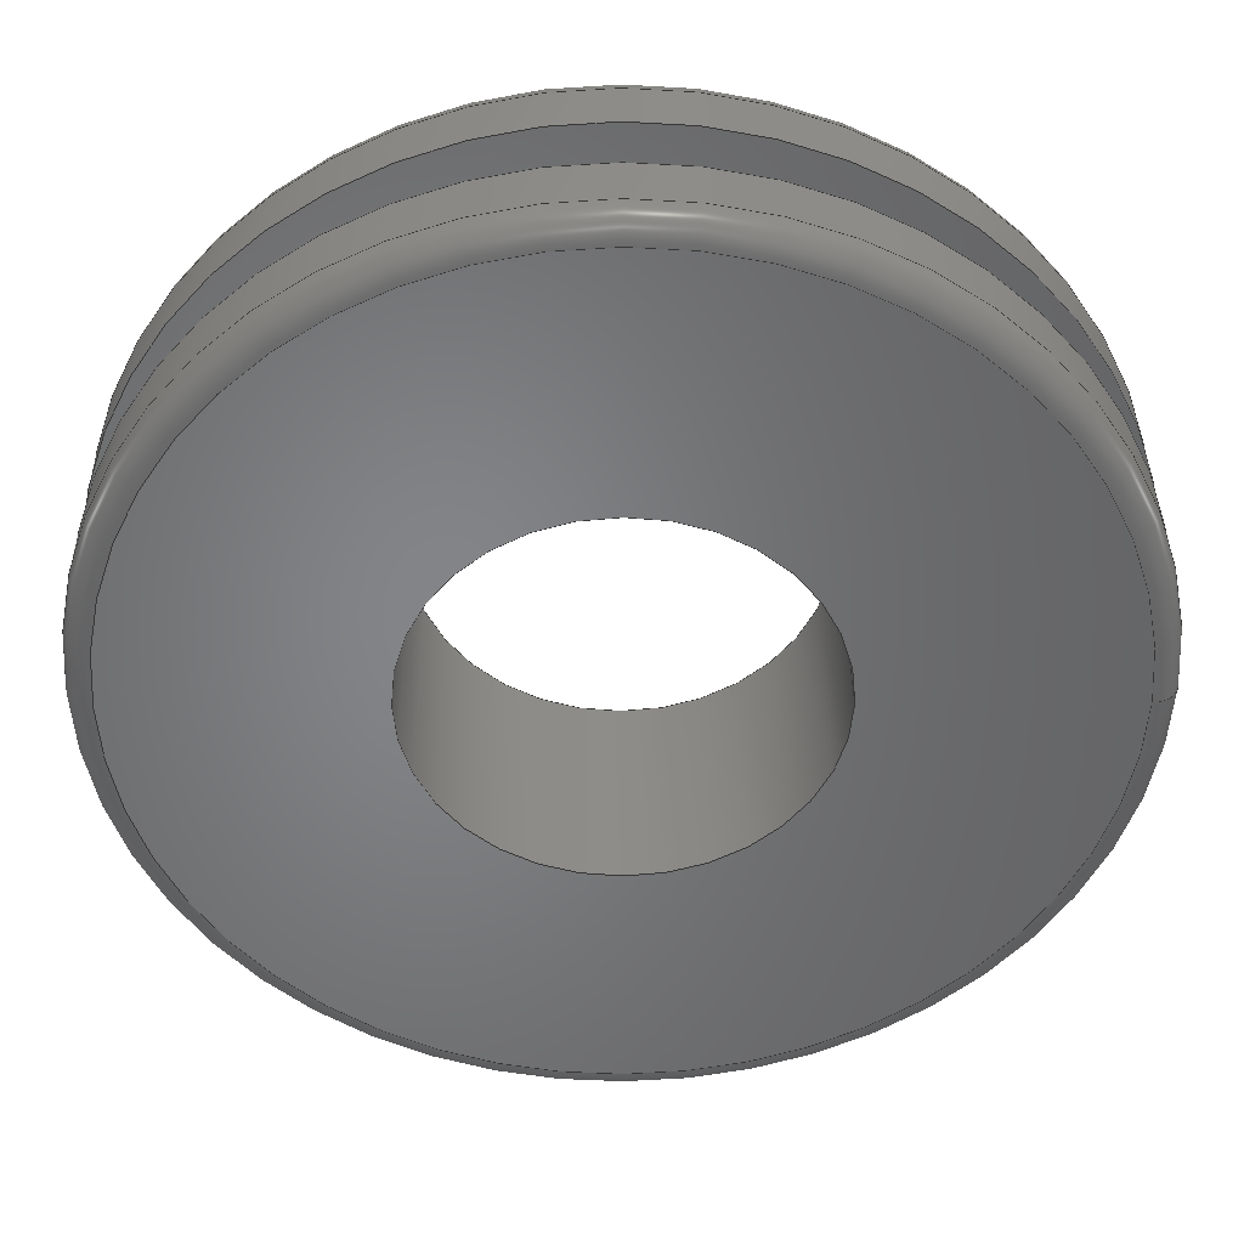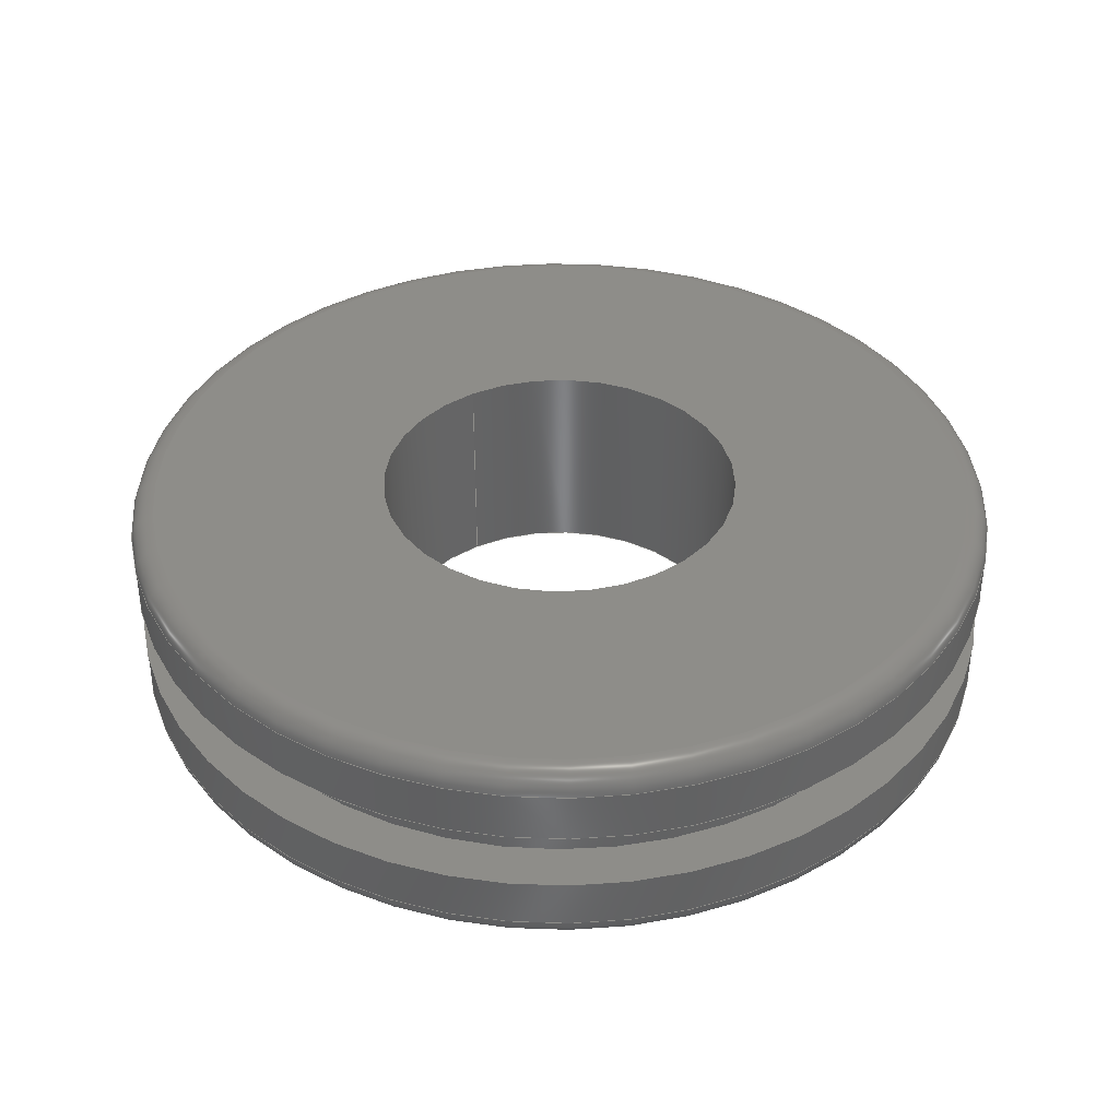
<metadata>
{"format":"step","ext":"stp","renderer":"f3d","projection":"perspective","resolution":1024,"background":"white","views":[{"elev":37.9,"azim":179.5,"up":"+Y"},{"elev":38.9,"azim":58.8,"up":"+Z"}]}
</metadata>
<code>
ISO-10303-21;
DATA;
#1=MECHANICAL_DESIGN_GEOMETRIC_PRESENTATION_REPRESENTATION('',(#4),#358);
#2=SHAPE_REPRESENTATION_RELATIONSHIP('SRR','None',#368,#3);
#3=ADVANCED_BREP_SHAPE_REPRESENTATION('',(#5),#357);
#4=STYLED_ITEM('',(#377),#5);
#5=MANIFOLD_SOLID_BREP('Body1',#182);
#6=FACE_BOUND('',#39,.T.);
#7=FACE_BOUND('',#42,.T.);
#8=FACE_BOUND('',#45,.T.);
#9=FACE_BOUND('',#48,.T.);
#10=PLANE('',#205);
#11=PLANE('',#214);
#12=PLANE('',#220);
#13=PLANE('',#226);
#14=LINE('',#311,#18);
#15=LINE('',#340,#19);
#16=LINE('',#351,#20);
#17=LINE('',#354,#21);
#18=VECTOR('',#244,0.9062);
#19=VECTOR('',#279,0.9062);
#20=VECTOR('',#292,0.8125);
#21=VECTOR('',#297,0.375);
#22=CYLINDRICAL_SURFACE('',#202,0.9062);
#23=CYLINDRICAL_SURFACE('',#217,0.9062);
#24=CYLINDRICAL_SURFACE('',#223,0.8125);
#25=CYLINDRICAL_SURFACE('',#227,0.375);
#26=FACE_OUTER_BOUND('',#36,.T.);
#27=FACE_OUTER_BOUND('',#37,.T.);
#28=FACE_OUTER_BOUND('',#38,.T.);
#29=FACE_OUTER_BOUND('',#40,.T.);
#30=FACE_OUTER_BOUND('',#41,.T.);
#31=FACE_OUTER_BOUND('',#43,.T.);
#32=FACE_OUTER_BOUND('',#44,.T.);
#33=FACE_OUTER_BOUND('',#46,.T.);
#34=FACE_OUTER_BOUND('',#47,.T.);
#35=FACE_OUTER_BOUND('',#49,.T.);
#36=EDGE_LOOP('',(#118,#119,#120,#121,#122,#123));
#37=EDGE_LOOP('',(#124,#125,#126,#127,#128,#129));
#38=EDGE_LOOP('',(#130,#131));
#39=EDGE_LOOP('',(#132,#133));
#40=EDGE_LOOP('',(#134,#135,#136,#137,#138,#139));
#41=EDGE_LOOP('',(#140,#141));
#42=EDGE_LOOP('',(#142,#143));
#43=EDGE_LOOP('',(#144,#145,#146,#147,#148,#149));
#44=EDGE_LOOP('',(#150,#151));
#45=EDGE_LOOP('',(#152,#153));
#46=EDGE_LOOP('',(#154,#155,#156,#157,#158,#159));
#47=EDGE_LOOP('',(#160,#161));
#48=EDGE_LOOP('',(#162,#163));
#49=EDGE_LOOP('',(#164,#165,#166,#167,#168,#169));
#50=CIRCLE('',#197,0.8562);
#51=CIRCLE('',#198,0.05);
#52=CIRCLE('',#199,0.9062);
#53=CIRCLE('',#200,0.9062);
#54=CIRCLE('',#201,0.8562);
#55=CIRCLE('',#203,0.9062);
#56=CIRCLE('',#204,0.9062);
#57=CIRCLE('',#206,0.375);
#58=CIRCLE('',#207,0.375);
#59=CIRCLE('',#209,0.9062);
#60=CIRCLE('',#210,0.05);
#61=CIRCLE('',#211,0.8562);
#62=CIRCLE('',#212,0.8562);
#63=CIRCLE('',#213,0.9062);
#64=CIRCLE('',#215,0.375);
#65=CIRCLE('',#216,0.375);
#66=CIRCLE('',#218,0.9062);
#67=CIRCLE('',#219,0.9062);
#68=CIRCLE('',#221,0.8125);
#69=CIRCLE('',#222,0.8125);
#70=CIRCLE('',#224,0.8125);
#71=CIRCLE('',#225,0.8125);
#72=VERTEX_POINT('',#300);
#73=VERTEX_POINT('',#301);
#74=VERTEX_POINT('',#303);
#75=VERTEX_POINT('',#305);
#76=VERTEX_POINT('',#310);
#77=VERTEX_POINT('',#312);
#78=VERTEX_POINT('',#316);
#79=VERTEX_POINT('',#317);
#80=VERTEX_POINT('',#321);
#81=VERTEX_POINT('',#322);
#82=VERTEX_POINT('',#324);
#83=VERTEX_POINT('',#326);
#84=VERTEX_POINT('',#331);
#85=VERTEX_POINT('',#332);
#86=VERTEX_POINT('',#336);
#87=VERTEX_POINT('',#337);
#88=VERTEX_POINT('',#342);
#89=VERTEX_POINT('',#343);
#90=VERTEX_POINT('',#347);
#91=VERTEX_POINT('',#348);
#92=EDGE_CURVE('',#72,#73,#50,.T.);
#93=EDGE_CURVE('',#73,#74,#51,.T.);
#94=EDGE_CURVE('',#74,#75,#52,.T.);
#95=EDGE_CURVE('',#75,#74,#53,.T.);
#96=EDGE_CURVE('',#73,#72,#54,.T.);
#97=EDGE_CURVE('',#74,#76,#14,.T.);
#98=EDGE_CURVE('',#76,#77,#55,.T.);
#99=EDGE_CURVE('',#77,#76,#56,.T.);
#100=EDGE_CURVE('',#78,#79,#57,.T.);
#101=EDGE_CURVE('',#79,#78,#58,.T.);
#102=EDGE_CURVE('',#80,#81,#59,.T.);
#103=EDGE_CURVE('',#81,#82,#60,.T.);
#104=EDGE_CURVE('',#82,#83,#61,.T.);
#105=EDGE_CURVE('',#83,#82,#62,.T.);
#106=EDGE_CURVE('',#81,#80,#63,.T.);
#107=EDGE_CURVE('',#84,#85,#64,.T.);
#108=EDGE_CURVE('',#85,#84,#65,.T.);
#109=EDGE_CURVE('',#86,#87,#66,.T.);
#110=EDGE_CURVE('',#87,#86,#67,.T.);
#111=EDGE_CURVE('',#87,#81,#15,.T.);
#112=EDGE_CURVE('',#88,#89,#68,.T.);
#113=EDGE_CURVE('',#89,#88,#69,.T.);
#114=EDGE_CURVE('',#90,#91,#70,.T.);
#115=EDGE_CURVE('',#91,#90,#71,.T.);
#116=EDGE_CURVE('',#91,#89,#16,.T.);
#117=EDGE_CURVE('',#79,#85,#17,.T.);
#118=ORIENTED_EDGE('',*,*,#92,.T.);
#119=ORIENTED_EDGE('',*,*,#93,.T.);
#120=ORIENTED_EDGE('',*,*,#94,.T.);
#121=ORIENTED_EDGE('',*,*,#95,.T.);
#122=ORIENTED_EDGE('',*,*,#93,.F.);
#123=ORIENTED_EDGE('',*,*,#96,.T.);
#124=ORIENTED_EDGE('',*,*,#95,.F.);
#125=ORIENTED_EDGE('',*,*,#94,.F.);
#126=ORIENTED_EDGE('',*,*,#97,.T.);
#127=ORIENTED_EDGE('',*,*,#98,.T.);
#128=ORIENTED_EDGE('',*,*,#99,.T.);
#129=ORIENTED_EDGE('',*,*,#97,.F.);
#130=ORIENTED_EDGE('',*,*,#92,.F.);
#131=ORIENTED_EDGE('',*,*,#96,.F.);
#132=ORIENTED_EDGE('',*,*,#100,.F.);
#133=ORIENTED_EDGE('',*,*,#101,.F.);
#134=ORIENTED_EDGE('',*,*,#102,.T.);
#135=ORIENTED_EDGE('',*,*,#103,.T.);
#136=ORIENTED_EDGE('',*,*,#104,.T.);
#137=ORIENTED_EDGE('',*,*,#105,.T.);
#138=ORIENTED_EDGE('',*,*,#103,.F.);
#139=ORIENTED_EDGE('',*,*,#106,.T.);
#140=ORIENTED_EDGE('',*,*,#105,.F.);
#141=ORIENTED_EDGE('',*,*,#104,.F.);
#142=ORIENTED_EDGE('',*,*,#107,.T.);
#143=ORIENTED_EDGE('',*,*,#108,.T.);
#144=ORIENTED_EDGE('',*,*,#109,.F.);
#145=ORIENTED_EDGE('',*,*,#110,.F.);
#146=ORIENTED_EDGE('',*,*,#111,.T.);
#147=ORIENTED_EDGE('',*,*,#102,.F.);
#148=ORIENTED_EDGE('',*,*,#106,.F.);
#149=ORIENTED_EDGE('',*,*,#111,.F.);
#150=ORIENTED_EDGE('',*,*,#109,.T.);
#151=ORIENTED_EDGE('',*,*,#110,.T.);
#152=ORIENTED_EDGE('',*,*,#112,.F.);
#153=ORIENTED_EDGE('',*,*,#113,.F.);
#154=ORIENTED_EDGE('',*,*,#114,.F.);
#155=ORIENTED_EDGE('',*,*,#115,.F.);
#156=ORIENTED_EDGE('',*,*,#116,.T.);
#157=ORIENTED_EDGE('',*,*,#113,.T.);
#158=ORIENTED_EDGE('',*,*,#112,.T.);
#159=ORIENTED_EDGE('',*,*,#116,.F.);
#160=ORIENTED_EDGE('',*,*,#99,.F.);
#161=ORIENTED_EDGE('',*,*,#98,.F.);
#162=ORIENTED_EDGE('',*,*,#114,.T.);
#163=ORIENTED_EDGE('',*,*,#115,.T.);
#164=ORIENTED_EDGE('',*,*,#100,.T.);
#165=ORIENTED_EDGE('',*,*,#117,.T.);
#166=ORIENTED_EDGE('',*,*,#107,.F.);
#167=ORIENTED_EDGE('',*,*,#108,.F.);
#168=ORIENTED_EDGE('',*,*,#117,.F.);
#169=ORIENTED_EDGE('',*,*,#101,.T.);
#170=TOROIDAL_SURFACE('',#196,0.8562,0.05);
#171=TOROIDAL_SURFACE('',#208,0.8562,0.05);
#172=ADVANCED_FACE('',(#26),#170,.T.);
#173=ADVANCED_FACE('',(#27),#22,.T.);
#174=ADVANCED_FACE('',(#28,#6),#10,.T.);
#175=ADVANCED_FACE('',(#29),#171,.T.);
#176=ADVANCED_FACE('',(#30,#7),#11,.T.);
#177=ADVANCED_FACE('',(#31),#23,.T.);
#178=ADVANCED_FACE('',(#32,#8),#12,.T.);
#179=ADVANCED_FACE('',(#33),#24,.T.);
#180=ADVANCED_FACE('',(#34,#9),#13,.T.);
#181=ADVANCED_FACE('',(#35),#25,.F.);
#182=CLOSED_SHELL('',(#172,#173,#174,#175,#176,#177,#178,#179,#180,#181));
#183=DERIVED_UNIT_ELEMENT(#185,1);
#184=DERIVED_UNIT_ELEMENT(#362,3);
#185=(
MASS_UNIT()
NAMED_UNIT(*)
SI_UNIT(.KILO.,.GRAM.)
);
#186=DERIVED_UNIT((#183,#184));
#187=MEASURE_REPRESENTATION_ITEM('density measure',
POSITIVE_RATIO_MEASURE(7850),#186);
#188=PROPERTY_DEFINITION_REPRESENTATION(#193,#190);
#189=PROPERTY_DEFINITION_REPRESENTATION(#194,#191);
#190=REPRESENTATION('material name',(#192),#357);
#191=REPRESENTATION('density',(#187),#357);
#192=DESCRIPTIVE_REPRESENTATION_ITEM('Steel','Steel');
#193=PROPERTY_DEFINITION('material property','material name',#370);
#194=PROPERTY_DEFINITION('material property','density of part',#370);
#195=AXIS2_PLACEMENT_3D('placement',#298,#228,#229);
#196=AXIS2_PLACEMENT_3D('',#299,#230,#231);
#197=AXIS2_PLACEMENT_3D('',#302,#232,#233);
#198=AXIS2_PLACEMENT_3D('',#304,#234,#235);
#199=AXIS2_PLACEMENT_3D('',#306,#236,#237);
#200=AXIS2_PLACEMENT_3D('',#307,#238,#239);
#201=AXIS2_PLACEMENT_3D('',#308,#240,#241);
#202=AXIS2_PLACEMENT_3D('',#309,#242,#243);
#203=AXIS2_PLACEMENT_3D('',#313,#245,#246);
#204=AXIS2_PLACEMENT_3D('',#314,#247,#248);
#205=AXIS2_PLACEMENT_3D('',#315,#249,#250);
#206=AXIS2_PLACEMENT_3D('',#318,#251,#252);
#207=AXIS2_PLACEMENT_3D('',#319,#253,#254);
#208=AXIS2_PLACEMENT_3D('',#320,#255,#256);
#209=AXIS2_PLACEMENT_3D('',#323,#257,#258);
#210=AXIS2_PLACEMENT_3D('',#325,#259,#260);
#211=AXIS2_PLACEMENT_3D('',#327,#261,#262);
#212=AXIS2_PLACEMENT_3D('',#328,#263,#264);
#213=AXIS2_PLACEMENT_3D('',#329,#265,#266);
#214=AXIS2_PLACEMENT_3D('',#330,#267,#268);
#215=AXIS2_PLACEMENT_3D('',#333,#269,#270);
#216=AXIS2_PLACEMENT_3D('',#334,#271,#272);
#217=AXIS2_PLACEMENT_3D('',#335,#273,#274);
#218=AXIS2_PLACEMENT_3D('',#338,#275,#276);
#219=AXIS2_PLACEMENT_3D('',#339,#277,#278);
#220=AXIS2_PLACEMENT_3D('',#341,#280,#281);
#221=AXIS2_PLACEMENT_3D('',#344,#282,#283);
#222=AXIS2_PLACEMENT_3D('',#345,#284,#285);
#223=AXIS2_PLACEMENT_3D('',#346,#286,#287);
#224=AXIS2_PLACEMENT_3D('',#349,#288,#289);
#225=AXIS2_PLACEMENT_3D('',#350,#290,#291);
#226=AXIS2_PLACEMENT_3D('',#352,#293,#294);
#227=AXIS2_PLACEMENT_3D('',#353,#295,#296);
#228=DIRECTION('axis',(0,0,1));
#229=DIRECTION('refdir',(1,0,0));
#230=DIRECTION('center_axis',(-2.252e-15,0,1));
#231=DIRECTION('ref_axis',(1,0,2.236e-15));
#232=DIRECTION('center_axis',(2.252e-15,0,-1));
#233=DIRECTION('ref_axis',(-1,1.225e-16,-2.252e-15));
#234=DIRECTION('center_axis',(1.225e-16,-1,2.757e-31));
#235=DIRECTION('ref_axis',(-1,-1.225e-16,-2.243e-15));
#236=DIRECTION('center_axis',(-2.252e-15,0,1));
#237=DIRECTION('ref_axis',(-1,1.225e-16,-2.255e-15));
#238=DIRECTION('center_axis',(-2.252e-15,0,1));
#239=DIRECTION('ref_axis',(-1,1.225e-16,-2.255e-15));
#240=DIRECTION('center_axis',(2.252e-15,0,-1));
#241=DIRECTION('ref_axis',(-1,1.225e-16,-2.252e-15));
#242=DIRECTION('center_axis',(-2.252e-15,0,1));
#243=DIRECTION('ref_axis',(1,0,2.219e-15));
#244=DIRECTION('',(2.252e-15,0,-1));
#245=DIRECTION('center_axis',(-2.252e-15,0,1));
#246=DIRECTION('ref_axis',(1,0,2.252e-15));
#247=DIRECTION('center_axis',(-2.252e-15,0,1));
#248=DIRECTION('ref_axis',(1,0,2.252e-15));
#249=DIRECTION('center_axis',(-2.252e-15,0,1));
#250=DIRECTION('ref_axis',(1,0,2.252e-15));
#251=DIRECTION('center_axis',(-2.252e-15,0,1));
#252=DIRECTION('ref_axis',(1,0,2.252e-15));
#253=DIRECTION('center_axis',(-2.252e-15,0,1));
#254=DIRECTION('ref_axis',(1,0,2.252e-15));
#255=DIRECTION('center_axis',(-2.252e-15,0,1));
#256=DIRECTION('ref_axis',(1,0,2.236e-15));
#257=DIRECTION('center_axis',(2.252e-15,0,-1));
#258=DIRECTION('ref_axis',(-1,1.225e-16,-2.255e-15));
#259=DIRECTION('center_axis',(1.225e-16,-1,2.757e-31));
#260=DIRECTION('ref_axis',(-1,-1.225e-16,-2.243e-15));
#261=DIRECTION('center_axis',(-2.252e-15,0,1));
#262=DIRECTION('ref_axis',(-1,1.225e-16,-2.252e-15));
#263=DIRECTION('center_axis',(-2.252e-15,0,1));
#264=DIRECTION('ref_axis',(-1,1.225e-16,-2.252e-15));
#265=DIRECTION('center_axis',(2.252e-15,0,-1));
#266=DIRECTION('ref_axis',(-1,1.225e-16,-2.255e-15));
#267=DIRECTION('center_axis',(2.252e-15,0,-1));
#268=DIRECTION('ref_axis',(-1,0,-2.252e-15));
#269=DIRECTION('center_axis',(-2.252e-15,0,1));
#270=DIRECTION('ref_axis',(1,0,2.252e-15));
#271=DIRECTION('center_axis',(-2.252e-15,0,1));
#272=DIRECTION('ref_axis',(1,0,2.252e-15));
#273=DIRECTION('center_axis',(-2.252e-15,0,1));
#274=DIRECTION('ref_axis',(1,0,2.219e-15));
#275=DIRECTION('center_axis',(-2.252e-15,0,1));
#276=DIRECTION('ref_axis',(1,0,2.252e-15));
#277=DIRECTION('center_axis',(-2.252e-15,0,1));
#278=DIRECTION('ref_axis',(1,0,2.252e-15));
#279=DIRECTION('',(2.252e-15,0,-1));
#280=DIRECTION('center_axis',(-2.252e-15,0,1));
#281=DIRECTION('ref_axis',(1,0,2.252e-15));
#282=DIRECTION('center_axis',(-2.252e-15,0,1));
#283=DIRECTION('ref_axis',(1,0,2.252e-15));
#284=DIRECTION('center_axis',(-2.252e-15,0,1));
#285=DIRECTION('ref_axis',(1,0,2.252e-15));
#286=DIRECTION('center_axis',(-2.252e-15,0,1));
#287=DIRECTION('ref_axis',(1,0,2.219e-15));
#288=DIRECTION('center_axis',(-2.252e-15,0,1));
#289=DIRECTION('ref_axis',(1,0,2.252e-15));
#290=DIRECTION('center_axis',(-2.252e-15,0,1));
#291=DIRECTION('ref_axis',(1,0,2.252e-15));
#292=DIRECTION('',(2.252e-15,0,-1));
#293=DIRECTION('center_axis',(2.252e-15,0,-1));
#294=DIRECTION('ref_axis',(-1,0,-2.252e-15));
#295=DIRECTION('center_axis',(-2.252e-15,0,1));
#296=DIRECTION('ref_axis',(1,0,2.219e-15));
#297=DIRECTION('',(2.252e-15,0,-1));
#298=CARTESIAN_POINT('',(0,0,0));
#299=CARTESIAN_POINT('Origin',(-8.558e-16,0,0.1687));
#300=CARTESIAN_POINT('',(0.8562,-2.097e-16,0.2188));
#301=CARTESIAN_POINT('',(-0.8562,-1.049e-16,0.2187));
#302=CARTESIAN_POINT('Origin',(-9.684e-16,0,0.2187));
#303=CARTESIAN_POINT('',(-0.9062,-1.11e-16,0.1687));
#304=CARTESIAN_POINT('Origin',(-0.8562,-1.049e-16,
0.1687));
#305=CARTESIAN_POINT('',(0.9062,0,0.1688));
#306=CARTESIAN_POINT('Origin',(-8.558e-16,0,0.1687));
#307=CARTESIAN_POINT('Origin',(-8.558e-16,0,0.1687));
#308=CARTESIAN_POINT('Origin',(-9.684e-16,0,0.2187));
#309=CARTESIAN_POINT('Origin',(-7.925e-16,0,0.1406));
#310=CARTESIAN_POINT('',(-0.9062,-1.11e-16,0.0625));
#311=CARTESIAN_POINT('',(-0.9062,-1.11e-16,0.1406));
#312=CARTESIAN_POINT('',(0.9062,0,0.0625));
#313=CARTESIAN_POINT('Origin',(-6.166e-16,0,0.0625));
#314=CARTESIAN_POINT('Origin',(-6.166e-16,0,0.0625));
#315=CARTESIAN_POINT('Origin',(0.375,0,0.2188));
#316=CARTESIAN_POINT('',(0.375,0,0.2187));
#317=CARTESIAN_POINT('',(-0.375,-4.592e-17,0.2187));
#318=CARTESIAN_POINT('Origin',(-9.684e-16,0,0.2187));
#319=CARTESIAN_POINT('Origin',(-9.684e-16,0,0.2187));
#320=CARTESIAN_POINT('Origin',(-9.588e-17,0,-0.1688));
#321=CARTESIAN_POINT('',(0.9062,-2.22e-16,-0.1688));
#322=CARTESIAN_POINT('',(-0.9062,-1.11e-16,-0.1688));
#323=CARTESIAN_POINT('Origin',(-9.588e-17,0,-0.1688));
#324=CARTESIAN_POINT('',(-0.8562,-1.049e-16,-0.2188));
#325=CARTESIAN_POINT('Origin',(-0.8562,-1.049e-16,-0.1688));
#326=CARTESIAN_POINT('',(0.8562,0,-0.2188));
#327=CARTESIAN_POINT('Origin',(1.67e-17,0,-0.2188));
#328=CARTESIAN_POINT('Origin',(1.67e-17,0,-0.2188));
#329=CARTESIAN_POINT('Origin',(-9.588e-17,0,-0.1688));
#330=CARTESIAN_POINT('Origin',(0.9063,0,-0.2188));
#331=CARTESIAN_POINT('',(0.375,0,-0.2188));
#332=CARTESIAN_POINT('',(-0.375,-4.592e-17,-0.2188));
#333=CARTESIAN_POINT('Origin',(1.67e-17,0,-0.2188));
#334=CARTESIAN_POINT('Origin',(1.67e-17,0,-0.2188));
#335=CARTESIAN_POINT('Origin',(-1.592e-16,0,-0.1406));
#336=CARTESIAN_POINT('',(0.9062,0,-0.0625));
#337=CARTESIAN_POINT('',(-0.9062,-1.11e-16,-0.0625));
#338=CARTESIAN_POINT('Origin',(-3.351e-16,0,-0.0625));
#339=CARTESIAN_POINT('Origin',(-3.351e-16,0,-0.0625));
#340=CARTESIAN_POINT('',(-0.9062,-1.11e-16,-0.1406));
#341=CARTESIAN_POINT('Origin',(0.8125,0,-0.0625));
#342=CARTESIAN_POINT('',(0.8125,0,-0.0625));
#343=CARTESIAN_POINT('',(-0.8125,-9.95e-17,-0.0625));
#344=CARTESIAN_POINT('Origin',(-3.351e-16,0,-0.0625));
#345=CARTESIAN_POINT('Origin',(-3.351e-16,0,-0.0625));
#346=CARTESIAN_POINT('Origin',(-4.758e-16,0,-4.021e-15));
#347=CARTESIAN_POINT('',(0.8125,0,0.0625));
#348=CARTESIAN_POINT('',(-0.8125,-9.95e-17,0.0625));
#349=CARTESIAN_POINT('Origin',(-6.166e-16,0,0.0625));
#350=CARTESIAN_POINT('Origin',(-6.166e-16,0,0.0625));
#351=CARTESIAN_POINT('',(-0.8125,-9.95e-17,-5.824e-15));
#352=CARTESIAN_POINT('Origin',(0.9062,0,0.0625));
#353=CARTESIAN_POINT('Origin',(-4.758e-16,0,-1.421e-15));
#354=CARTESIAN_POINT('',(-0.375,-4.592e-17,-2.253e-15));
#355=UNCERTAINTY_MEASURE_WITH_UNIT(LENGTH_MEASURE(0.0003937),
#360,'DISTANCE_ACCURACY_VALUE',
'Maximum model space distance between geometric entities at asserted c
onnectivities');
#356=UNCERTAINTY_MEASURE_WITH_UNIT(LENGTH_MEASURE(0.0003937),
#360,'DISTANCE_ACCURACY_VALUE',
'Maximum model space distance between geometric entities at asserted c
onnectivities');
#357=(
GEOMETRIC_REPRESENTATION_CONTEXT(3)
GLOBAL_UNCERTAINTY_ASSIGNED_CONTEXT((#355))
GLOBAL_UNIT_ASSIGNED_CONTEXT((#360,#365,#364))
REPRESENTATION_CONTEXT('','3D')
);
#358=(
GEOMETRIC_REPRESENTATION_CONTEXT(3)
GLOBAL_UNCERTAINTY_ASSIGNED_CONTEXT((#356))
GLOBAL_UNIT_ASSIGNED_CONTEXT((#360,#365,#364))
REPRESENTATION_CONTEXT('','3D')
);
#359=DIMENSIONAL_EXPONENTS(1,0,0,0,0,0,0);
#360=(
CONVERSION_BASED_UNIT('inch',#363)
LENGTH_UNIT()
NAMED_UNIT(#359)
);
#361=(
LENGTH_UNIT()
NAMED_UNIT(*)
SI_UNIT(.MILLI.,.METRE.)
);
#362=(
LENGTH_UNIT()
NAMED_UNIT(*)
SI_UNIT($,.METRE.)
);
#363=LENGTH_MEASURE_WITH_UNIT(LENGTH_MEASURE(25.4),#361);
#364=(
NAMED_UNIT(*)
SI_UNIT($,.STERADIAN.)
SOLID_ANGLE_UNIT()
);
#365=(
NAMED_UNIT(*)
PLANE_ANGLE_UNIT()
SI_UNIT($,.RADIAN.)
);
#366=SHAPE_DEFINITION_REPRESENTATION(#367,#368);
#367=PRODUCT_DEFINITION_SHAPE('',$,#370);
#368=SHAPE_REPRESENTATION('',(#195),#357);
#369=PRODUCT_DEFINITION_CONTEXT('part definition',#374,'design');
#370=PRODUCT_DEFINITION('(Unsaved)','(Unsaved)',#371,#369);
#371=PRODUCT_DEFINITION_FORMATION('',$,#376);
#372=PRODUCT_RELATED_PRODUCT_CATEGORY('(Unsaved)','(Unsaved)',(#376));
#373=APPLICATION_PROTOCOL_DEFINITION('international standard',
'automotive_design',2009,#374);
#374=APPLICATION_CONTEXT(
'Core Data for Automotive Mechanical Design Process');
#375=PRODUCT_CONTEXT('part definition',#374,'mechanical');
#376=PRODUCT('(Unsaved)','(Unsaved)',$,(#375));
#377=PRESENTATION_STYLE_ASSIGNMENT((#378));
#378=SURFACE_STYLE_USAGE(.BOTH.,#379);
#379=SURFACE_SIDE_STYLE('',(#380));
#380=SURFACE_STYLE_FILL_AREA(#381);
#381=FILL_AREA_STYLE('Steel - Satin',(#382));
#382=FILL_AREA_STYLE_COLOUR('Steel - Satin',#383);
#383=COLOUR_RGB('Steel - Satin',0.6275,0.6275,0.6275);
ENDSEC;
END-ISO-10303-21;

</code>
